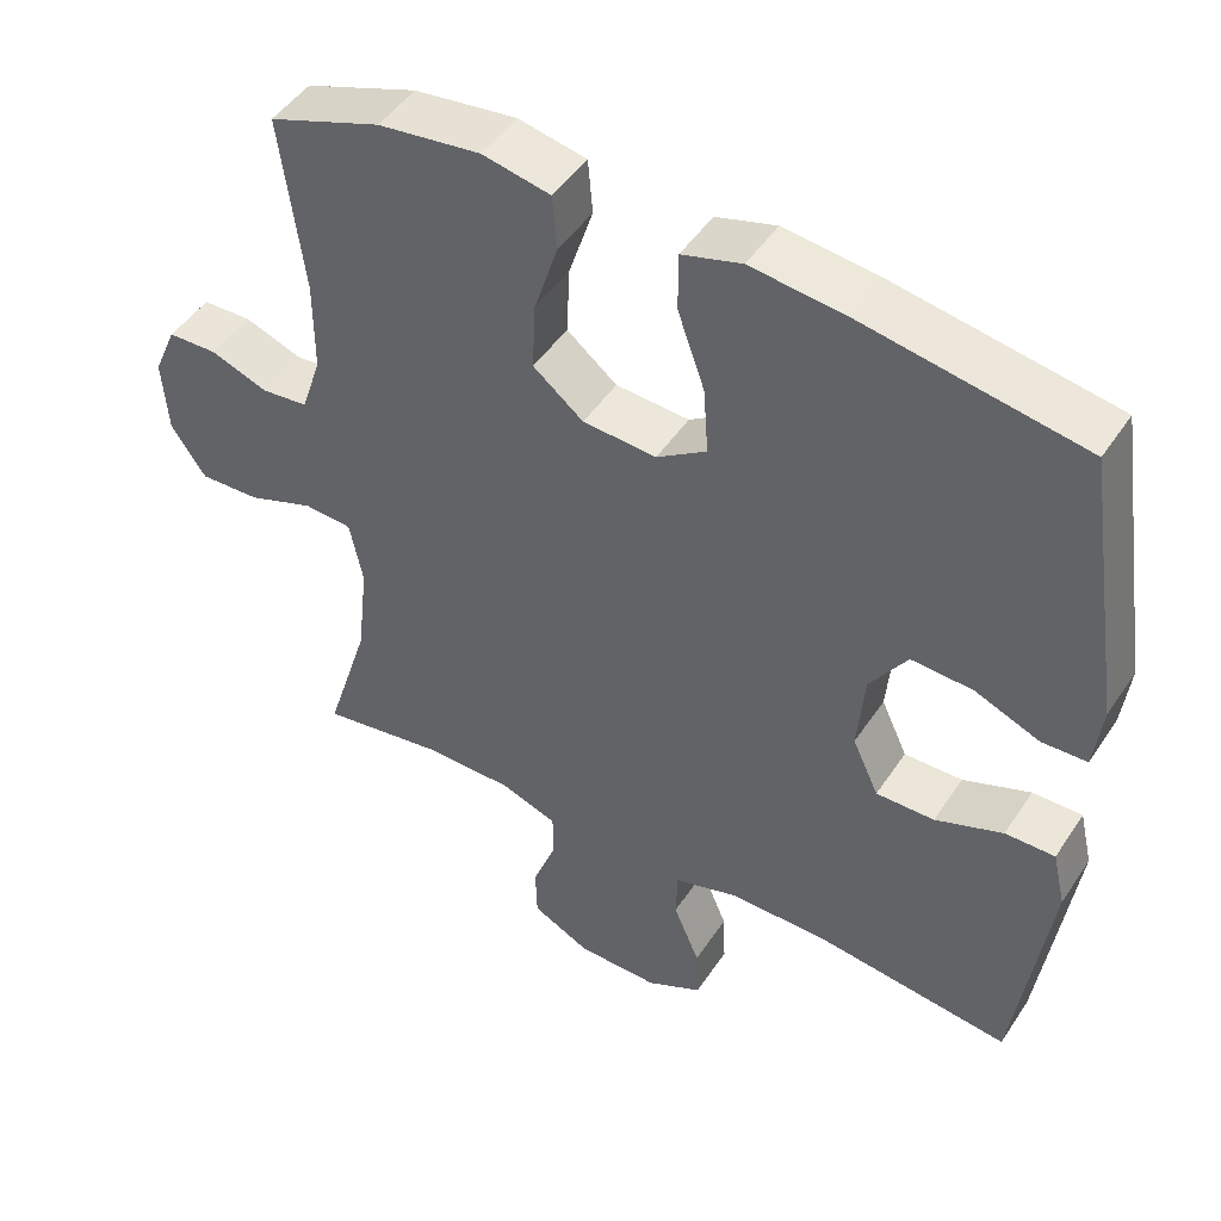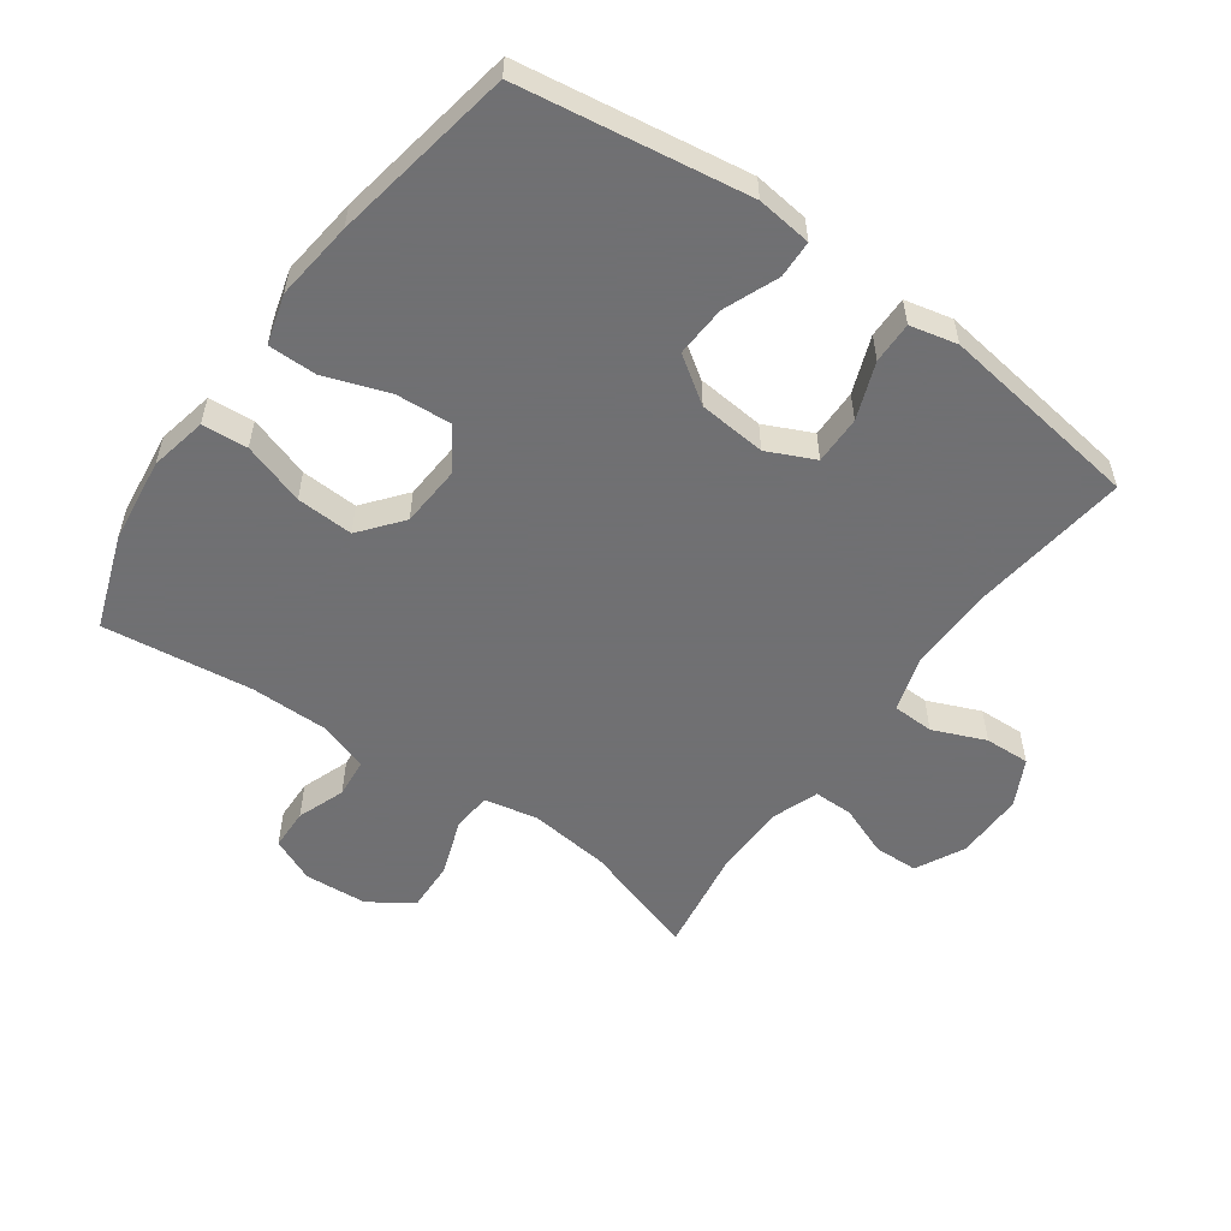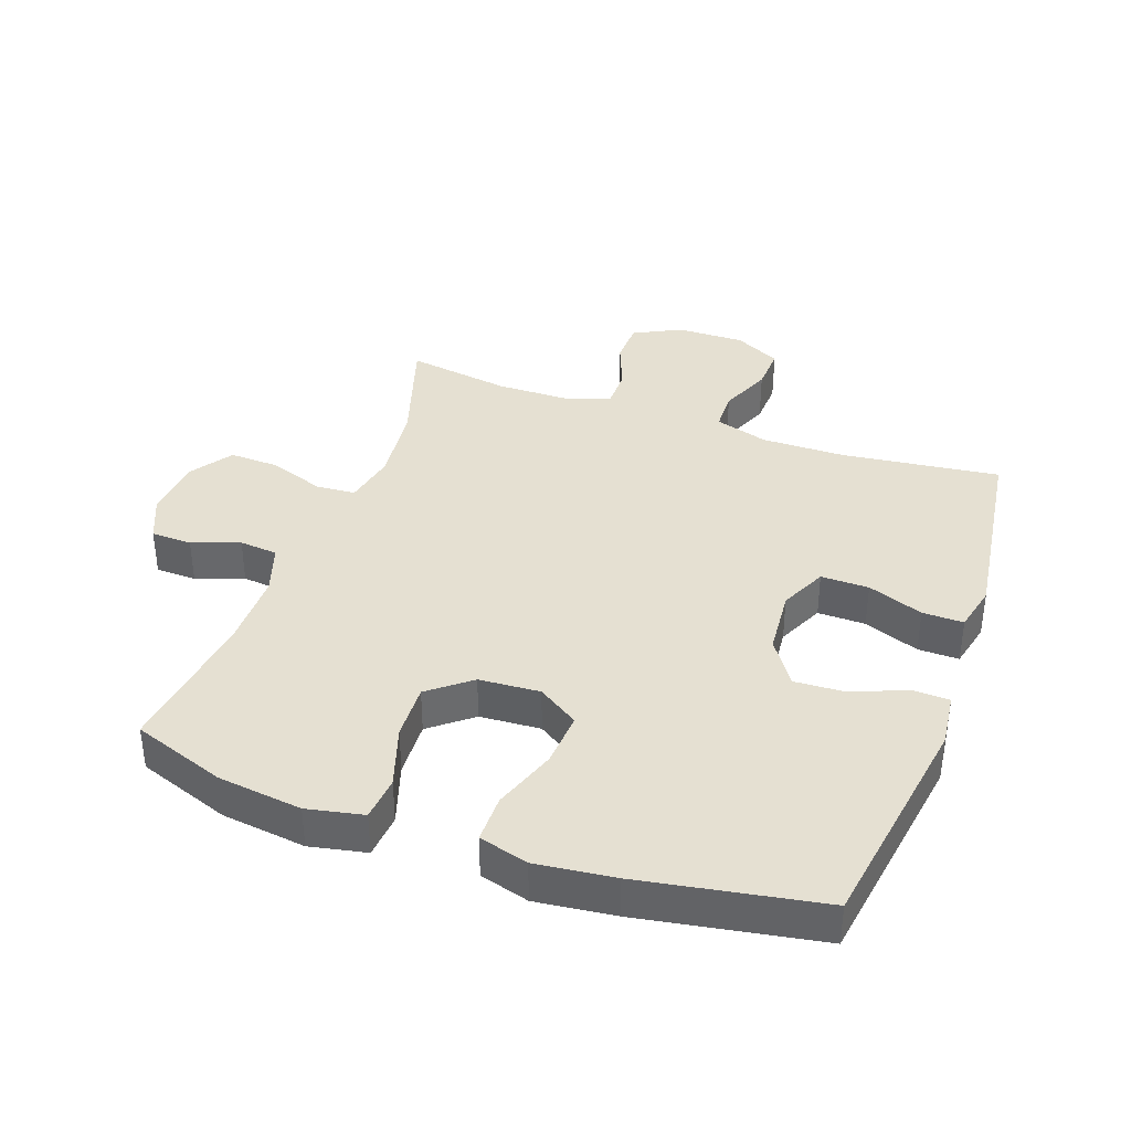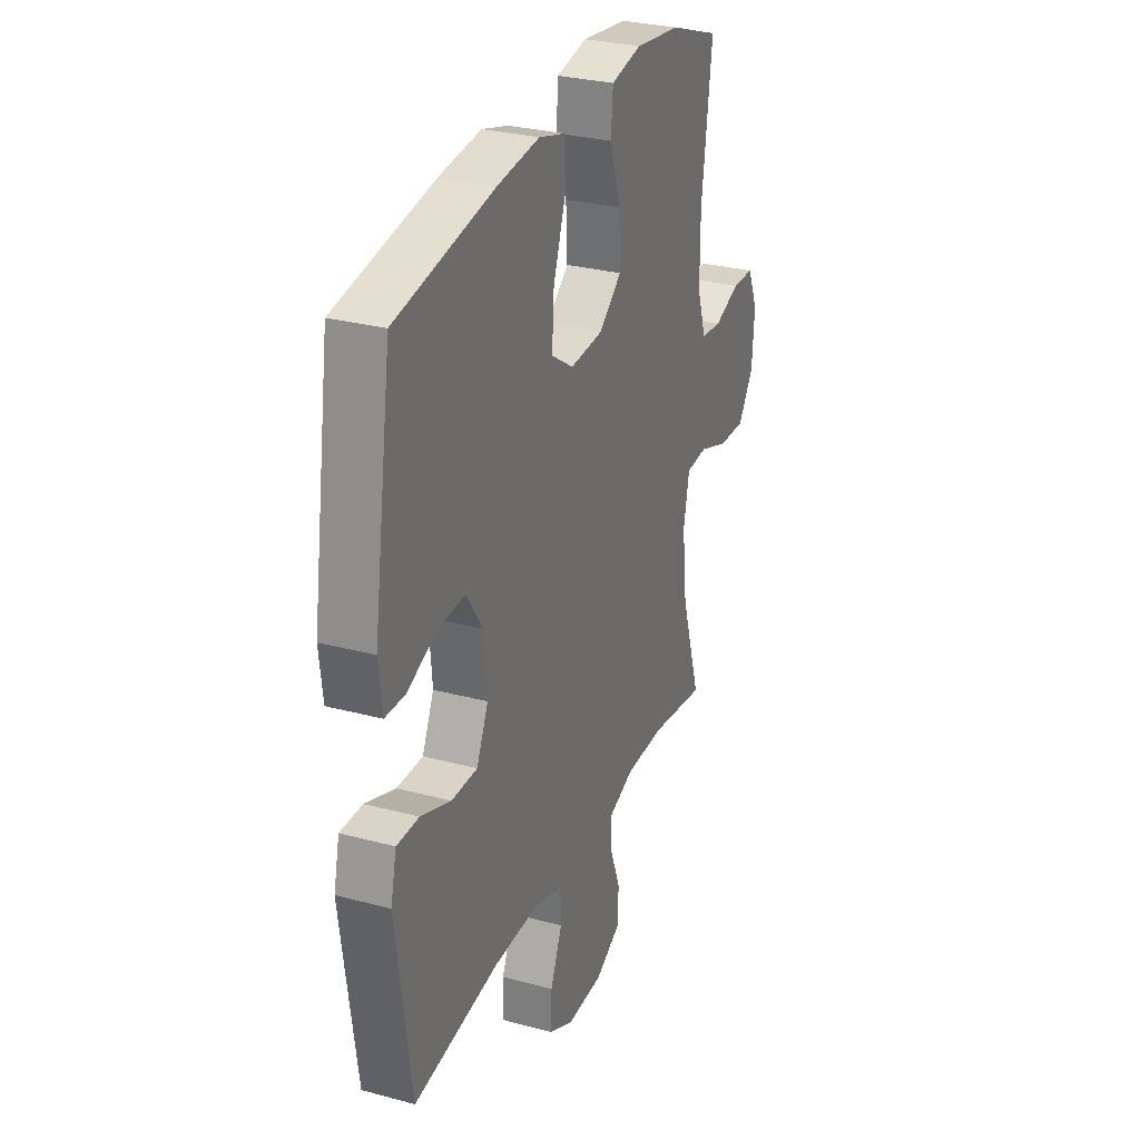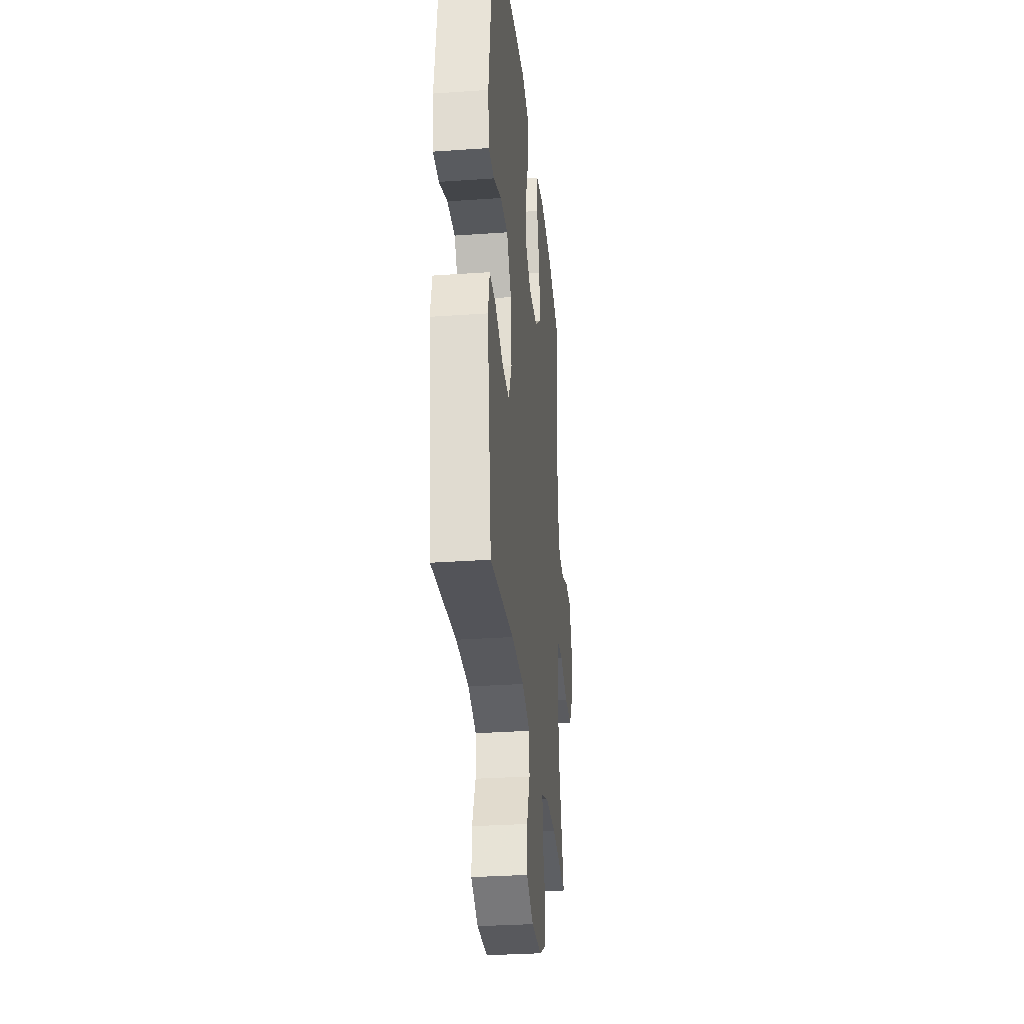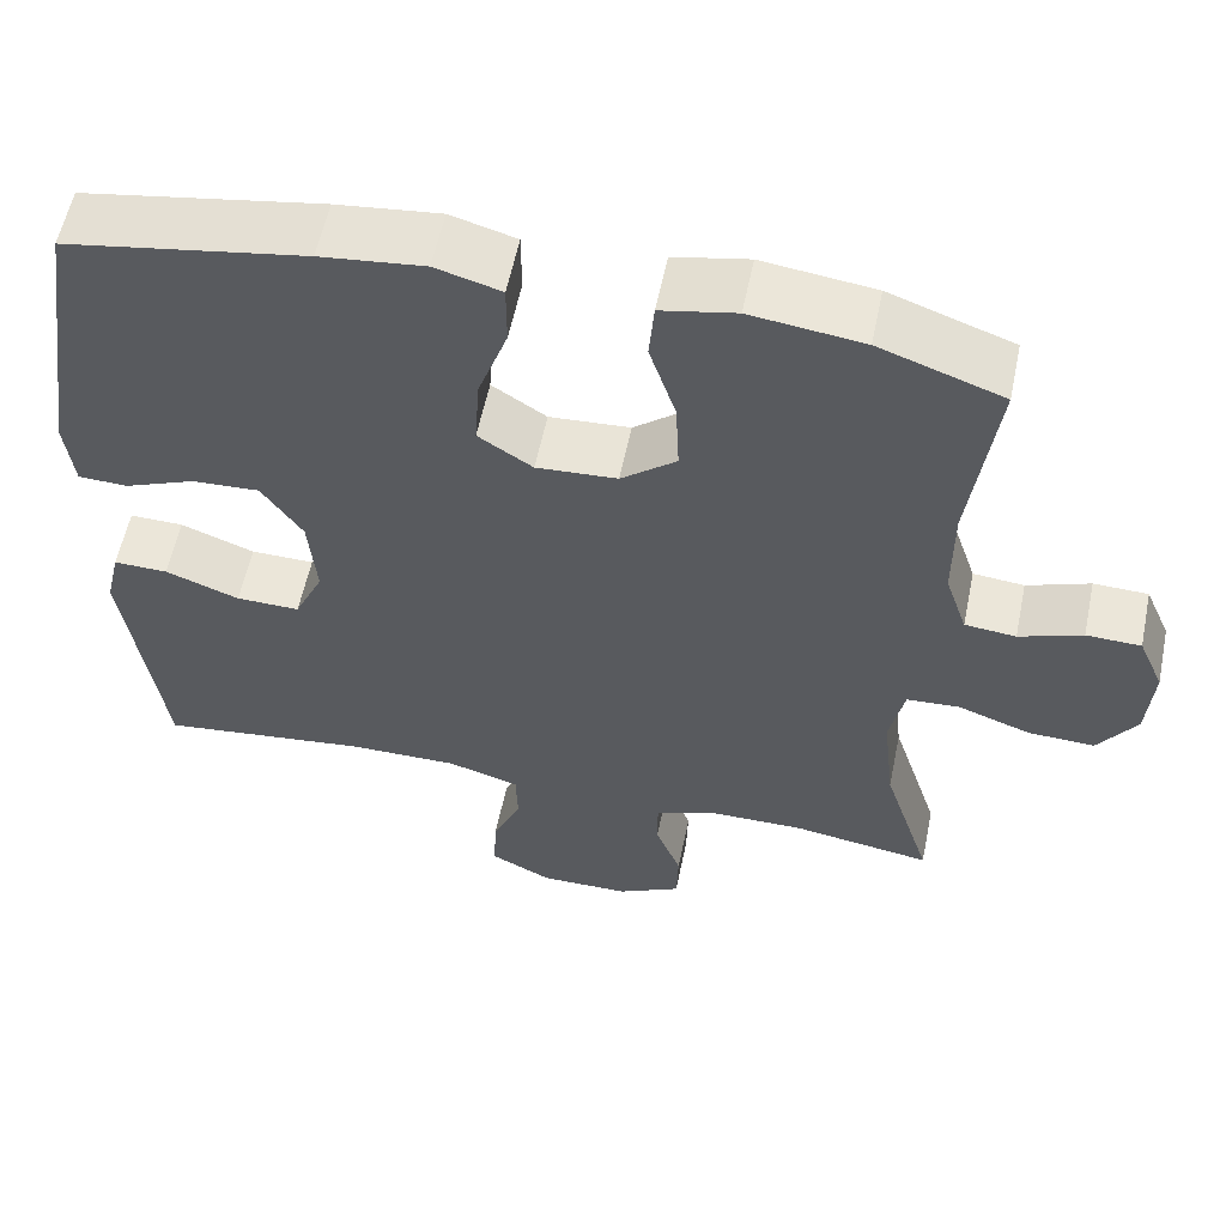
<metadata>
{"format":"obj","ext":"obj","renderer":"f3d","projection":"perspective","resolution":1024,"background":"white","views":[{"elev":47.4,"azim":31.9,"up":"+Z"},{"elev":-55.0,"azim":54.3,"up":"+Y"},{"elev":37.7,"azim":19.6,"up":"+Y"},{"elev":29.2,"azim":111.6,"up":"+Z"},{"elev":-30.7,"azim":95.8,"up":"+Z"},{"elev":57.8,"azim":-168.4,"up":"+Z"}]}
</metadata>
<code>
v -0.5 0.07 0.5
v -0.355 0.07 0.552
v -0.223 0.07 0.569
v -0.135 0.07 0.551
v -0.129 0.07 0.481
v -0.16 0.07 0.385
v -0.164 0.07 0.297
v -0.099 0.07 0.245
v -0.004 0.07 0.239
v 0.06 0.07 0.281
v 0.054 0.07 0.367
v 0.019 0.07 0.466
v 0.019 0.07 0.541
v 0.096 0.07 0.563
v 0.218 0.07 0.549
v 0.5 0.07 0.5
v 0.554 0.07 0.148
v 0.544 0.07 0.063
v 0.486 0.07 0.061
v 0.402 0.07 0.095
v 0.323 0.07 0.099
v 0.275 0.07 0.028
v 0.266 0.07 -0.076
v 0.3 0.07 -0.149
v 0.375 0.07 -0.148
v 0.462 0.07 -0.115
v 0.526 0.07 -0.114
v 0.543 0.07 -0.187
v 0.527 0.07 -0.304
v 0.5 0.07 -0.5
v 0.253 0.07 -0.47
v 0.122 0.07 -0.469
v 0.038 0.07 -0.495
v 0.036 0.07 -0.559
v 0.07 0.07 -0.64
v 0.073 0.07 -0.71
v 0.001 0.07 -0.747
v -0.105 0.07 -0.746
v -0.18 0.07 -0.708
v -0.182 0.07 -0.64
v -0.152 0.07 -0.562
v -0.152 0.07 -0.501
v -0.224 0.07 -0.475
v -0.337 0.07 -0.474
v -0.5 0.07 -0.5
v -0.443 0.07 -0.32
v -0.429 0.07 -0.194
v -0.446 0.07 -0.111
v -0.508 0.07 -0.107
v -0.594 0.07 -0.138
v -0.672 0.07 -0.141
v -0.717 0.07 -0.075
v -0.724 0.07 0.022
v -0.694 0.07 0.091
v -0.63 0.07 0.093
v -0.556 0.07 0.066
v -0.496 0.07 0.072
v -0.47 0.07 0.15
v -0.47 0.07 0.269
v -0.5 0 0.5
v -0.355 0 0.552
v -0.223 0 0.569
v -0.135 0 0.551
v -0.129 0 0.481
v -0.16 0 0.385
v -0.164 0 0.297
v -0.099 0 0.245
v -0.004 0 0.239
v 0.06 0 0.281
v 0.054 0 0.367
v 0.019 0 0.466
v 0.019 0 0.541
v 0.096 0 0.563
v 0.218 0 0.549
v 0.5 0 0.5
v 0.554 0 0.148
v 0.544 0 0.063
v 0.486 0 0.061
v 0.402 0 0.095
v 0.323 0 0.099
v 0.275 0 0.028
v 0.266 0 -0.076
v 0.3 0 -0.149
v 0.375 0 -0.148
v 0.462 0 -0.115
v 0.526 0 -0.114
v 0.543 0 -0.187
v 0.527 0 -0.304
v 0.5 0 -0.5
v 0.253 0 -0.47
v 0.122 0 -0.469
v 0.038 0 -0.495
v 0.036 0 -0.559
v 0.07 0 -0.64
v 0.073 0 -0.71
v 0.001 0 -0.747
v -0.105 0 -0.746
v -0.18 0 -0.708
v -0.182 0 -0.64
v -0.152 0 -0.562
v -0.152 0 -0.501
v -0.224 0 -0.475
v -0.337 0 -0.474
v -0.5 0 -0.5
v -0.443 0 -0.32
v -0.429 0 -0.194
v -0.446 0 -0.111
v -0.508 0 -0.107
v -0.594 0 -0.138
v -0.672 0 -0.141
v -0.717 0 -0.075
v -0.724 0 0.022
v -0.694 0 0.091
v -0.63 0 0.093
v -0.556 0 0.066
v -0.496 0 0.072
v -0.47 0 0.15
v -0.47 0 0.269
f 54 55 56
f 53 54 56
f 52 53 56
f 51 52 56
f 50 51 56
f 49 50 56
f 48 49 56 57
f 44 45 46
f 43 44 46 47
f 42 43 47 48
f 39 40 41
f 38 39 41
f 37 38 41
f 36 37 41
f 35 36 41
f 34 35 41
f 33 34 41 42
f 48 57 58
f 42 48 58
f 33 42 58
f 32 33 58
f 29 30 31
f 28 29 31
f 27 28 31
f 26 27 31
f 25 26 31
f 18 19 20
f 17 18 20
f 16 17 20
f 15 16 20
f 14 15 20
f 13 14 20
f 12 13 20
f 11 12 20
f 10 11 20 21
f 9 10 21 22
f 4 5 6
f 3 4 6
f 2 3 6
f 1 2 6
f 59 1 6
f 59 6 7
f 58 59 7 8
f 9 22 23
f 8 9 23
f 58 8 23
f 32 58 23
f 24 25 31 32
f 23 24 32
f 115 114 113
f 115 113 112
f 115 112 111
f 115 111 110
f 115 110 109
f 115 109 108
f 116 115 108 107
f 105 104 103
f 106 105 103 102
f 107 106 102 101
f 100 99 98
f 100 98 97
f 100 97 96
f 100 96 95
f 100 95 94
f 100 94 93
f 101 100 93 92
f 117 116 107
f 117 107 101
f 117 101 92
f 117 92 91
f 90 89 88
f 90 88 87
f 90 87 86
f 90 86 85
f 90 85 84
f 79 78 77
f 79 77 76
f 79 76 75
f 79 75 74
f 79 74 73
f 79 73 72
f 79 72 71
f 79 71 70
f 80 79 70 69
f 81 80 69 68
f 65 64 63
f 65 63 62
f 65 62 61
f 65 61 60
f 65 60 118
f 66 65 118
f 67 66 118 117
f 82 81 68
f 82 68 67
f 82 67 117
f 82 117 91
f 91 90 84 83
f 91 83 82
f 1 60 61 2
f 2 61 62 3
f 3 62 63 4
f 4 63 64 5
f 5 64 65 6
f 6 65 66 7
f 7 66 67 8
f 8 67 68 9
f 9 68 69 10
f 10 69 70 11
f 11 70 71 12
f 12 71 72 13
f 13 72 73 14
f 14 73 74 15
f 15 74 75 16
f 16 75 76 17
f 17 76 77 18
f 18 77 78 19
f 19 78 79 20
f 20 79 80 21
f 21 80 81 22
f 22 81 82 23
f 23 82 83 24
f 24 83 84 25
f 25 84 85 26
f 26 85 86 27
f 27 86 87 28
f 28 87 88 29
f 29 88 89 30
f 30 89 90 31
f 31 90 91 32
f 32 91 92 33
f 33 92 93 34
f 34 93 94 35
f 35 94 95 36
f 36 95 96 37
f 37 96 97 38
f 38 97 98 39
f 39 98 99 40
f 40 99 100 41
f 41 100 101 42
f 42 101 102 43
f 43 102 103 44
f 44 103 104 45
f 45 104 105 46
f 46 105 106 47
f 47 106 107 48
f 48 107 108 49
f 49 108 109 50
f 50 109 110 51
f 51 110 111 52
f 52 111 112 53
f 53 112 113 54
f 54 113 114 55
f 55 114 115 56
f 56 115 116 57
f 57 116 117 58
f 58 117 118 59
f 59 118 60 1

</code>
